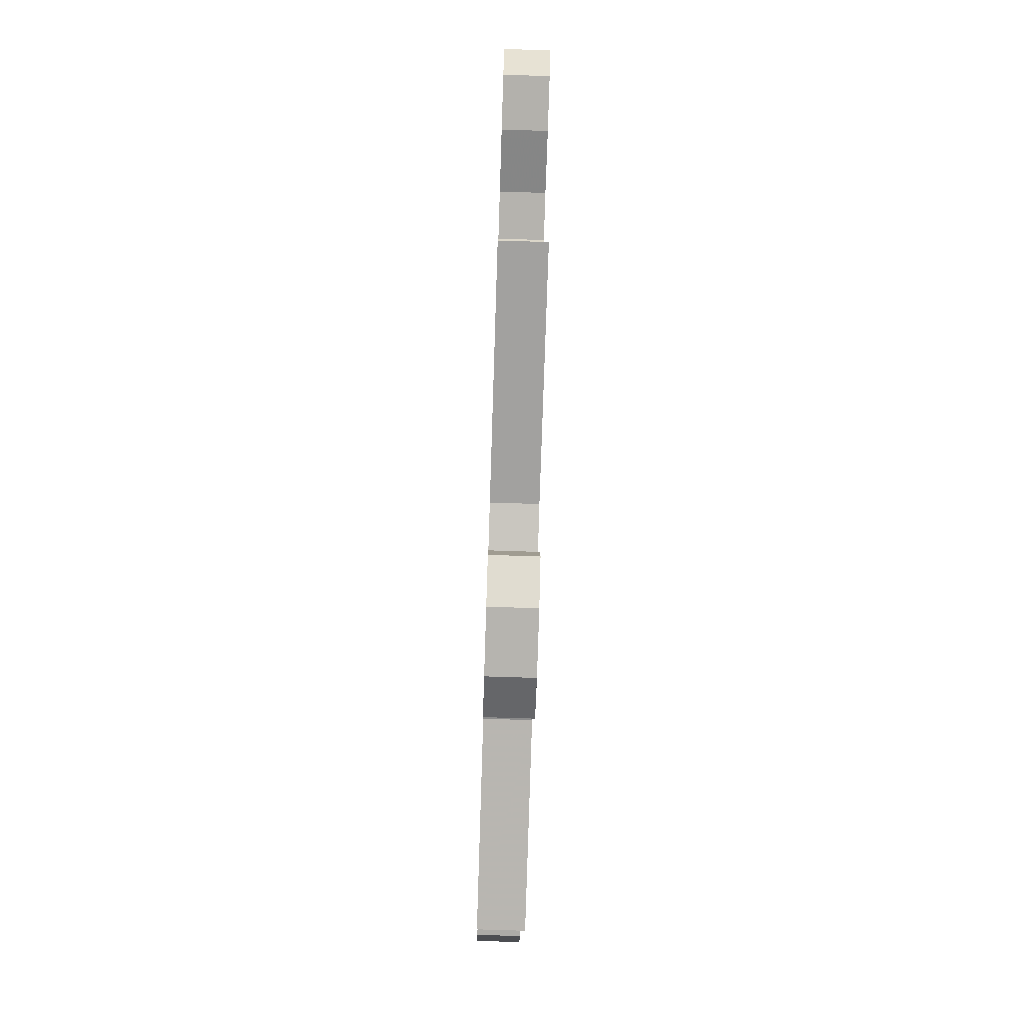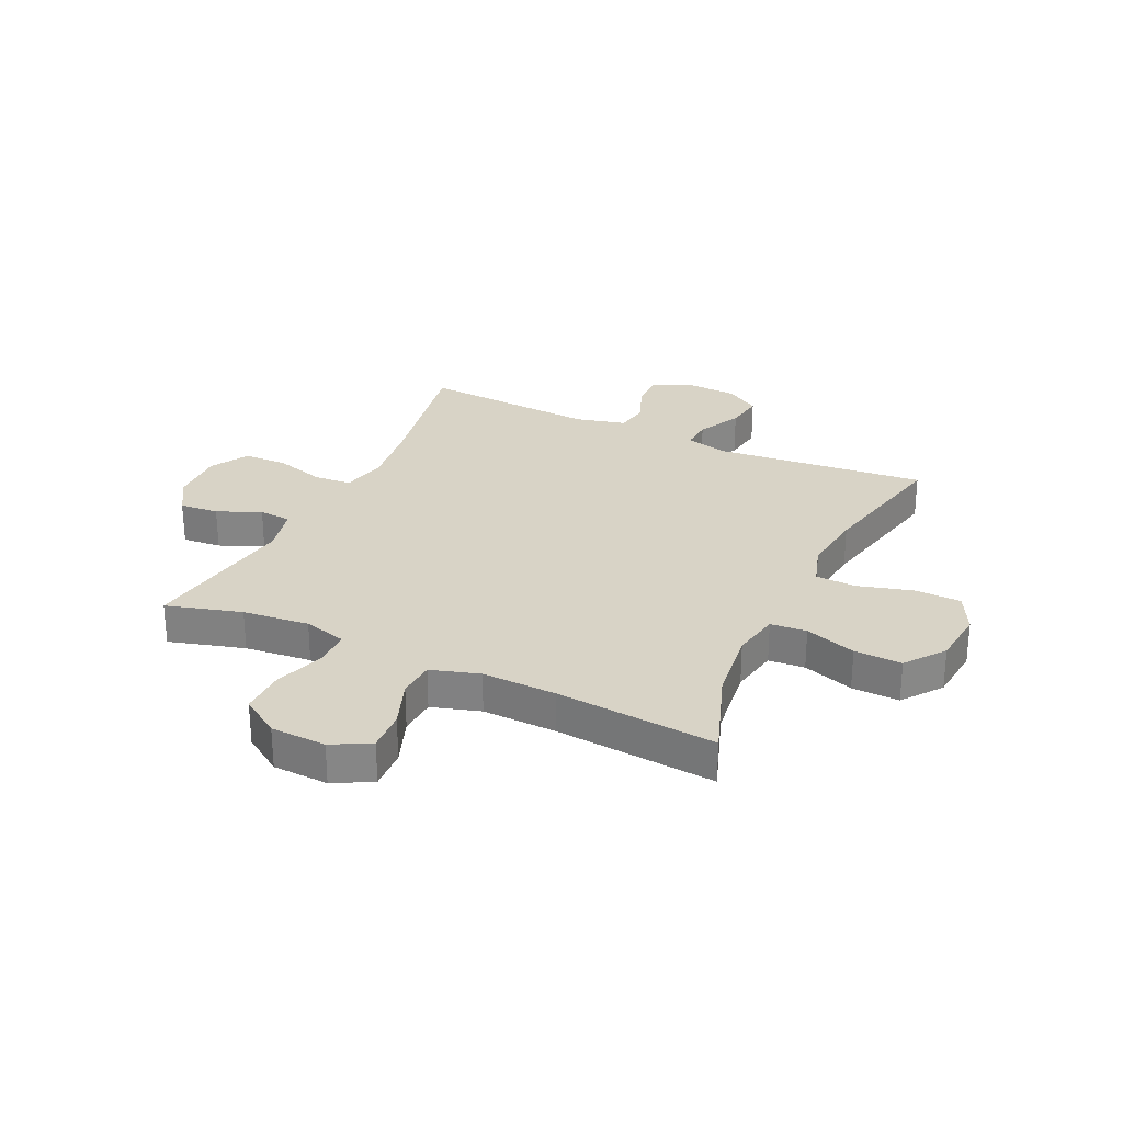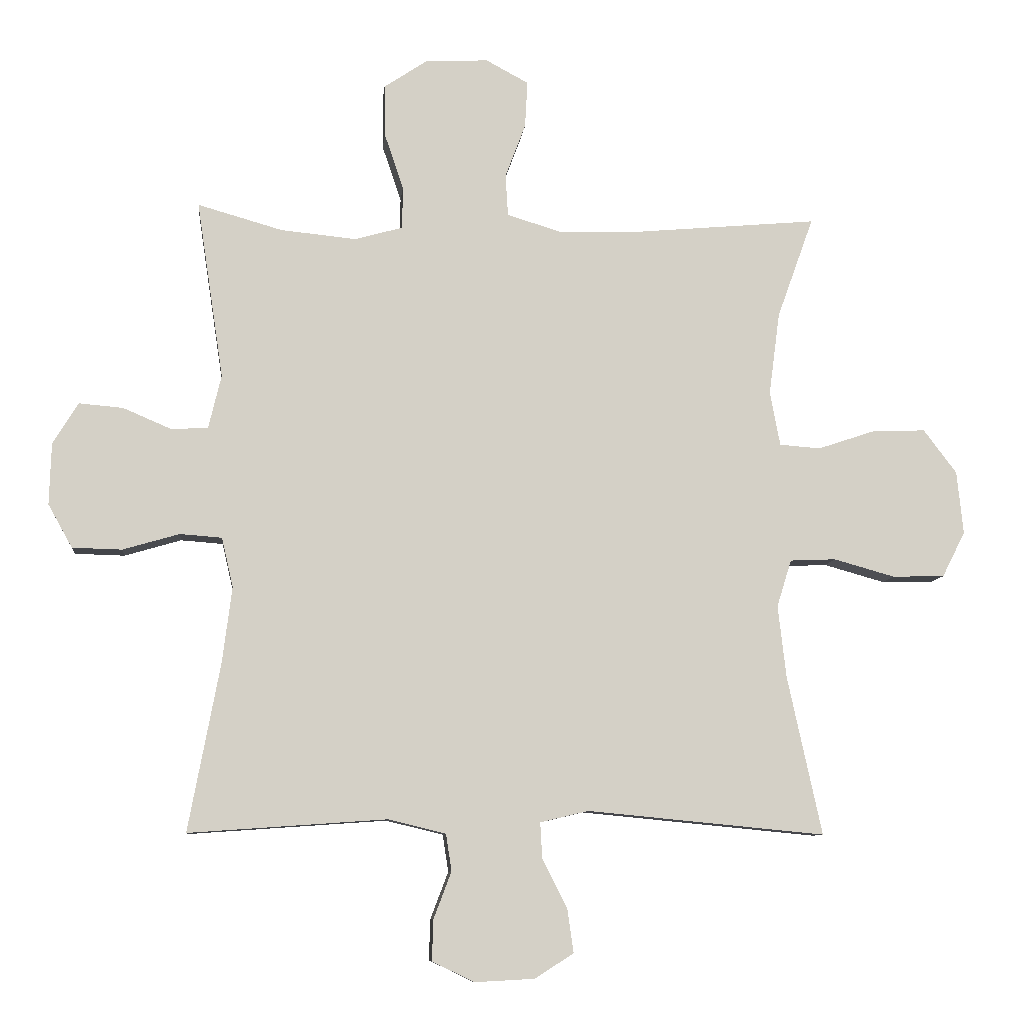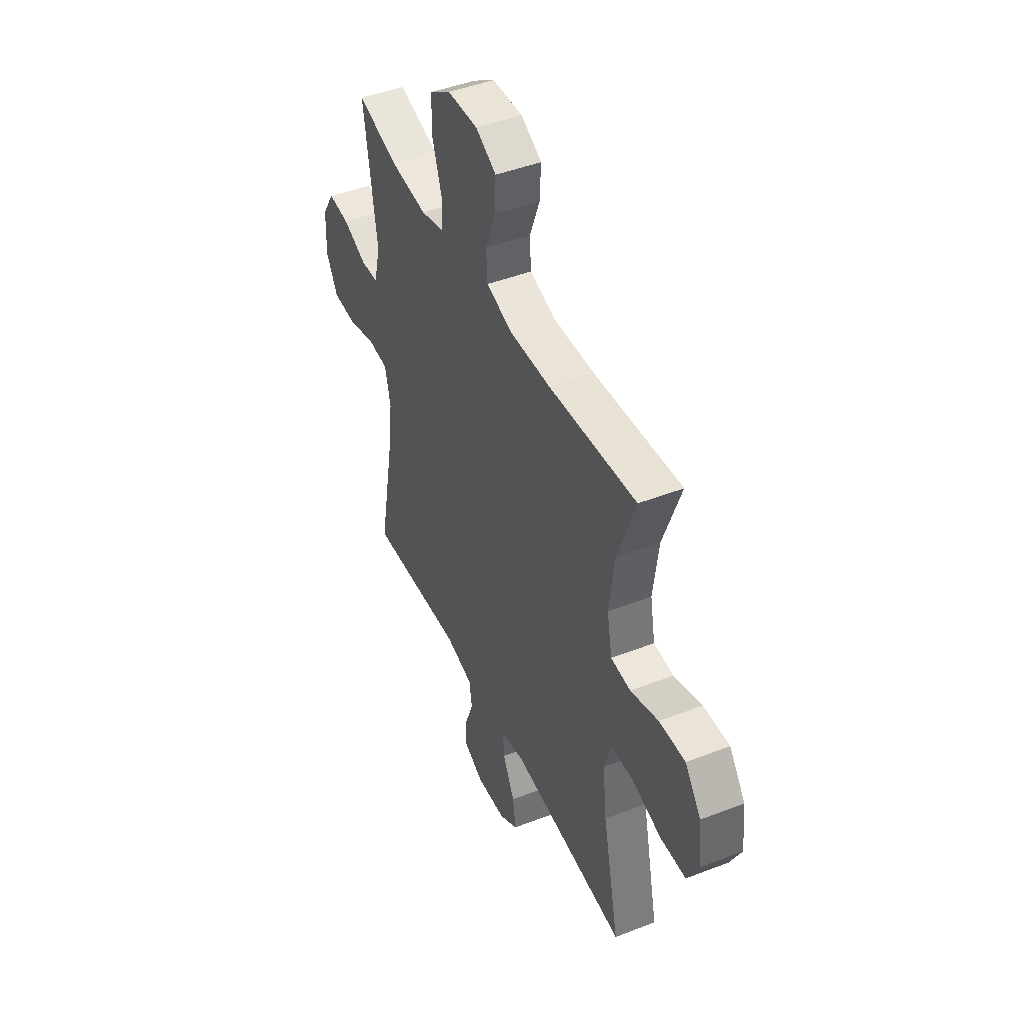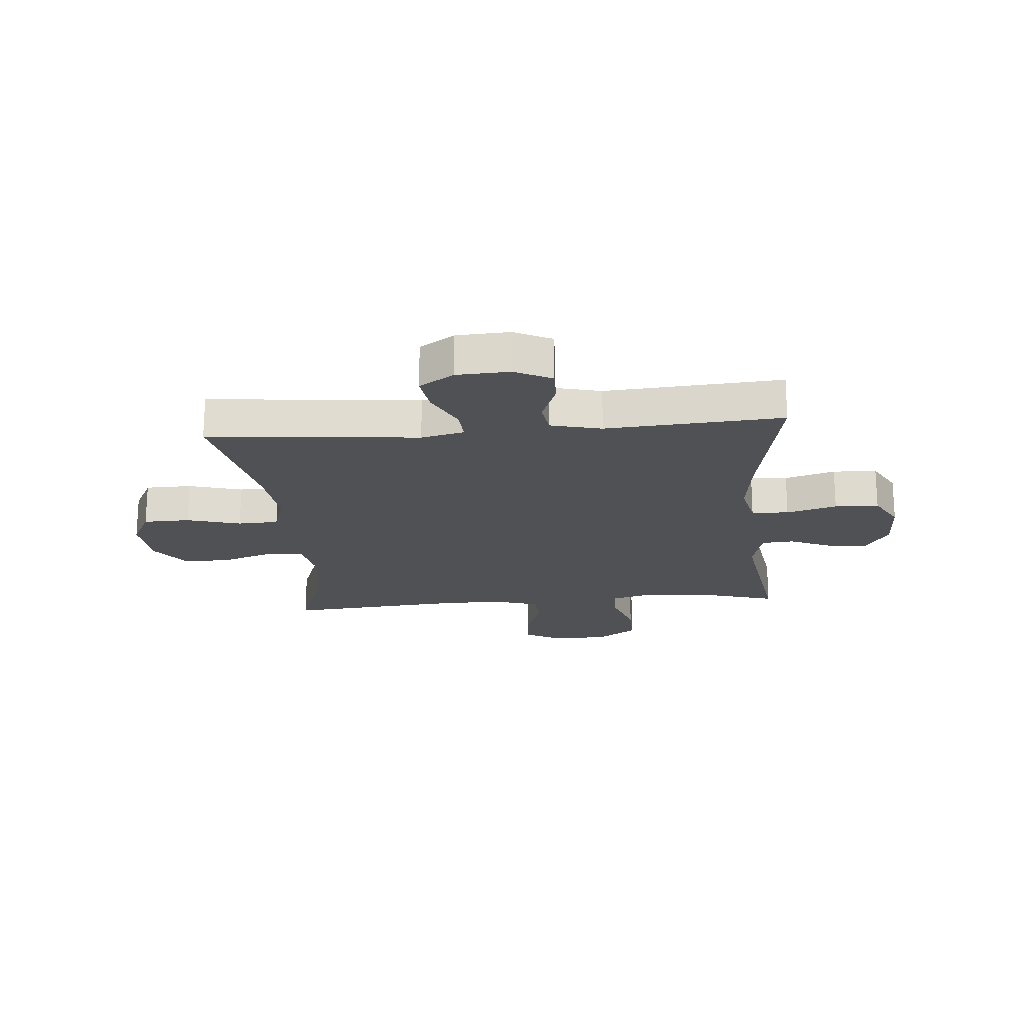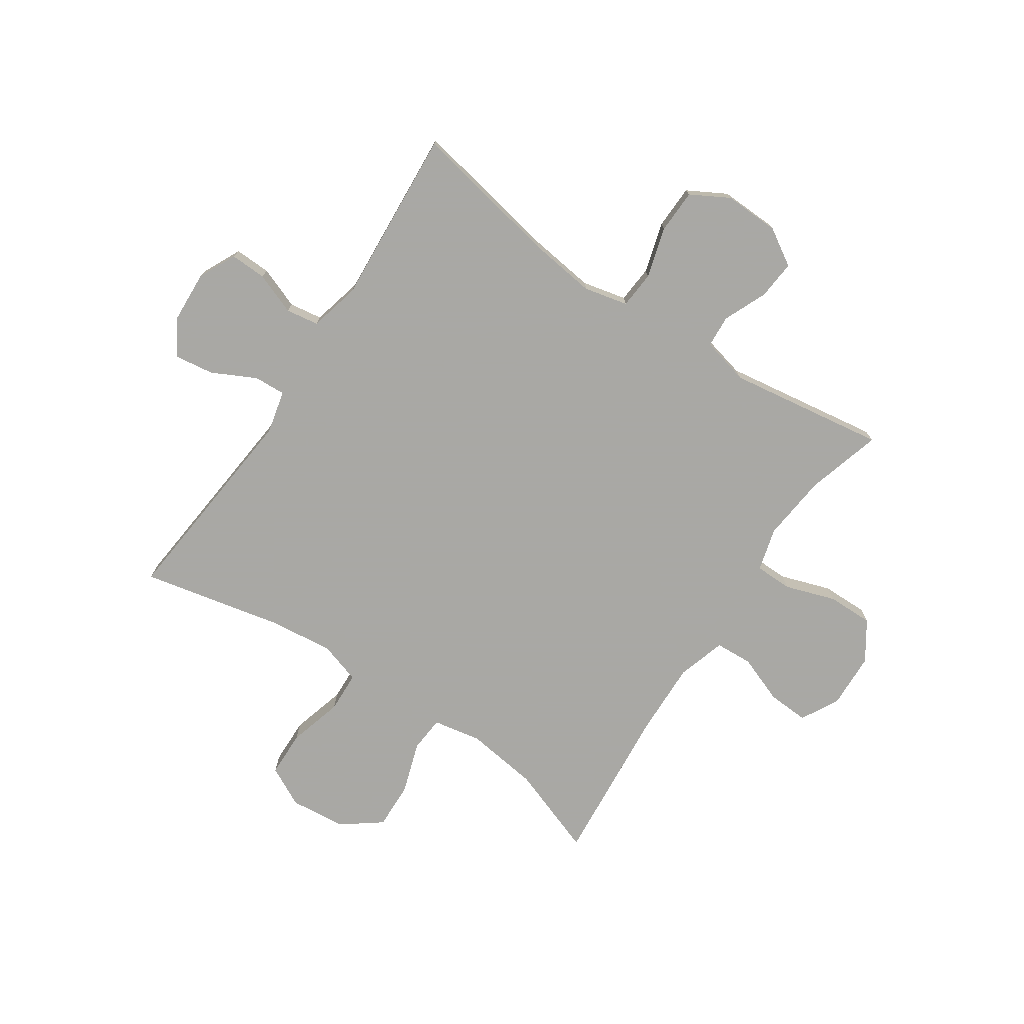
<metadata>
{"format":"obj","ext":"obj","renderer":"f3d","projection":"perspective","resolution":1024,"background":"white","views":[{"elev":-77.7,"azim":88.2,"up":"+Z"},{"elev":28.1,"azim":25.2,"up":"+Y"},{"elev":-8.8,"azim":-5.7,"up":"+Z"},{"elev":45.4,"azim":65.9,"up":"+Z"},{"elev":-20.2,"azim":-175.2,"up":"+Y"},{"elev":-75.0,"azim":-123.9,"up":"+Y"}]}
</metadata>
<code>
v 0.5 0.07 0.5
v 0.443 0.07 0.341
v 0.426 0.07 0.211
v 0.442 0.07 0.126
v 0.506 0.07 0.121
v 0.596 0.07 0.151
v 0.68 0.07 0.154
v 0.732 0.07 0.085
v 0.742 0.07 -0.014
v 0.706 0.07 -0.085
v 0.624 0.07 -0.087
v 0.528 0.07 -0.06
v 0.456 0.07 -0.063
v 0.433 0.07 -0.137
v 0.446 0.07 -0.251
v 0.5 0.07 -0.5
v 0.126 0.07 -0.464
v 0.05 0.07 -0.482
v 0.053 0.07 -0.538
v 0.092 0.07 -0.615
v 0.102 0.07 -0.684
v 0.041 0.07 -0.723
v -0.053 0.07 -0.728
v -0.119 0.07 -0.696
v -0.117 0.07 -0.632
v -0.089 0.07 -0.558
v -0.098 0.07 -0.5
v -0.188 0.07 -0.478
v -0.5 0.07 -0.5
v -0.45 0.07 -0.235
v -0.435 0.07 -0.117
v -0.453 0.07 -0.039
v -0.519 0.07 -0.034
v -0.608 0.07 -0.06
v -0.686 0.07 -0.058
v -0.724 0.07 0.01
v -0.721 0.07 0.107
v -0.681 0.07 0.172
v -0.612 0.07 0.166
v -0.535 0.07 0.133
v -0.478 0.07 0.137
v -0.458 0.07 0.221
v -0.5 0.07 0.5
v -0.367 0.07 0.462
v -0.249 0.07 0.45
v -0.173 0.07 0.471
v -0.172 0.07 0.537
v -0.202 0.07 0.626
v -0.203 0.07 0.707
v -0.134 0.07 0.753
v -0.036 0.07 0.757
v 0.031 0.07 0.721
v 0.027 0.07 0.648
v -0.005 0.07 0.563
v -0.001 0.07 0.497
v 0.085 0.07 0.471
v 0.216 0.07 0.475
v 0.5 0 0.5
v 0.443 0 0.341
v 0.426 0 0.211
v 0.442 0 0.126
v 0.506 0 0.121
v 0.596 0 0.151
v 0.68 0 0.154
v 0.732 0 0.085
v 0.742 0 -0.014
v 0.706 0 -0.085
v 0.624 0 -0.087
v 0.528 0 -0.06
v 0.456 0 -0.063
v 0.433 0 -0.137
v 0.446 0 -0.251
v 0.5 0 -0.5
v 0.126 0 -0.464
v 0.05 0 -0.482
v 0.053 0 -0.538
v 0.092 0 -0.615
v 0.102 0 -0.684
v 0.041 0 -0.723
v -0.053 0 -0.728
v -0.119 0 -0.696
v -0.117 0 -0.632
v -0.089 0 -0.558
v -0.098 0 -0.5
v -0.188 0 -0.478
v -0.5 0 -0.5
v -0.45 0 -0.235
v -0.435 0 -0.117
v -0.453 0 -0.039
v -0.519 0 -0.034
v -0.608 0 -0.06
v -0.686 0 -0.058
v -0.724 0 0.01
v -0.721 0 0.107
v -0.681 0 0.172
v -0.612 0 0.166
v -0.535 0 0.133
v -0.478 0 0.137
v -0.458 0 0.221
v -0.5 0 0.5
v -0.367 0 0.462
v -0.249 0 0.45
v -0.173 0 0.471
v -0.172 0 0.537
v -0.202 0 0.626
v -0.203 0 0.707
v -0.134 0 0.753
v -0.036 0 0.757
v 0.031 0 0.721
v 0.027 0 0.648
v -0.005 0 0.563
v -0.001 0 0.497
v 0.085 0 0.471
v 0.216 0 0.475
f 51 52 53 54
f 51 54 55
f 50 51 55
f 47 48 49 50
f 46 47 50 55
f 45 46 55 56
f 42 43 44
f 41 42 44 45
f 37 38 39 40
f 37 40 41
f 36 37 41
f 33 34 35 36
f 32 33 36 41
f 31 32 41 45
f 28 29 30
f 27 28 30 31
f 23 24 25 26
f 23 26 27
f 22 23 27
f 19 20 21 22
f 18 19 22 27
f 17 18 27 31
f 15 16 17 31
f 9 10 11 12
f 9 12 13
f 8 9 13
f 5 6 7 8
f 4 5 8 13
f 3 4 13 14
f 57 1 2
f 57 2 3
f 56 57 3 14
f 31 45 56
f 14 15 31 56
f 111 110 109 108
f 112 111 108
f 112 108 107
f 107 106 105 104
f 112 107 104 103
f 113 112 103 102
f 101 100 99
f 102 101 99 98
f 97 96 95 94
f 98 97 94
f 98 94 93
f 93 92 91 90
f 98 93 90 89
f 102 98 89 88
f 87 86 85
f 88 87 85 84
f 83 82 81 80
f 84 83 80
f 84 80 79
f 79 78 77 76
f 84 79 76 75
f 88 84 75 74
f 88 74 73 72
f 69 68 67 66
f 70 69 66
f 70 66 65
f 65 64 63 62
f 70 65 62 61
f 71 70 61 60
f 59 58 114
f 60 59 114
f 71 60 114 113
f 113 102 88
f 113 88 72 71
f 1 58 59 2
f 2 59 60 3
f 3 60 61 4
f 4 61 62 5
f 5 62 63 6
f 6 63 64 7
f 7 64 65 8
f 8 65 66 9
f 9 66 67 10
f 10 67 68 11
f 11 68 69 12
f 12 69 70 13
f 13 70 71 14
f 14 71 72 15
f 15 72 73 16
f 16 73 74 17
f 17 74 75 18
f 18 75 76 19
f 19 76 77 20
f 20 77 78 21
f 21 78 79 22
f 22 79 80 23
f 23 80 81 24
f 24 81 82 25
f 25 82 83 26
f 26 83 84 27
f 27 84 85 28
f 28 85 86 29
f 29 86 87 30
f 30 87 88 31
f 31 88 89 32
f 32 89 90 33
f 33 90 91 34
f 34 91 92 35
f 35 92 93 36
f 36 93 94 37
f 37 94 95 38
f 38 95 96 39
f 39 96 97 40
f 40 97 98 41
f 41 98 99 42
f 42 99 100 43
f 43 100 101 44
f 44 101 102 45
f 45 102 103 46
f 46 103 104 47
f 47 104 105 48
f 48 105 106 49
f 49 106 107 50
f 50 107 108 51
f 51 108 109 52
f 52 109 110 53
f 53 110 111 54
f 54 111 112 55
f 55 112 113 56
f 56 113 114 57
f 57 114 58 1

</code>
